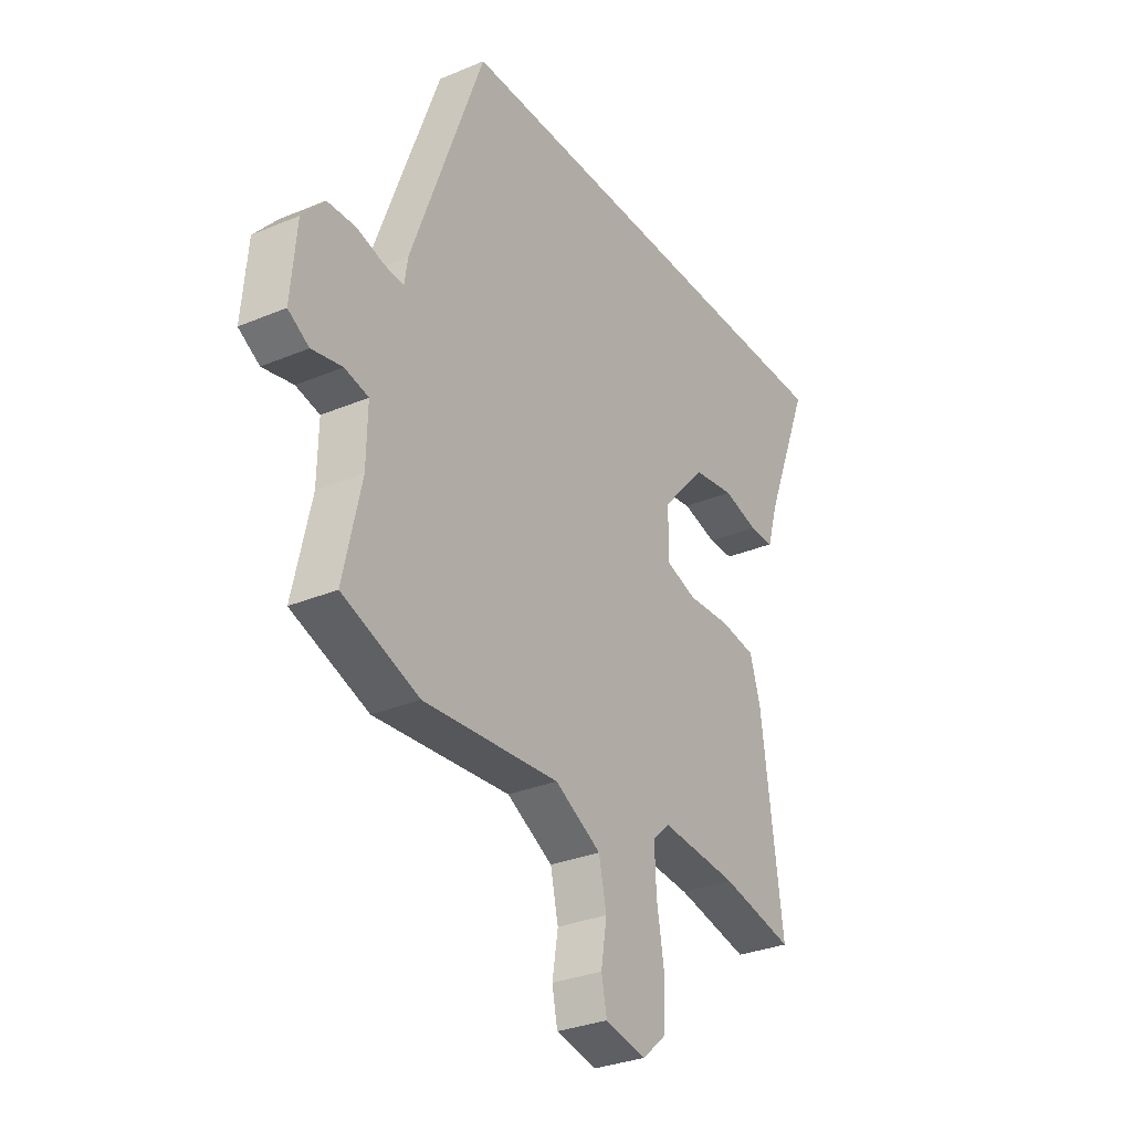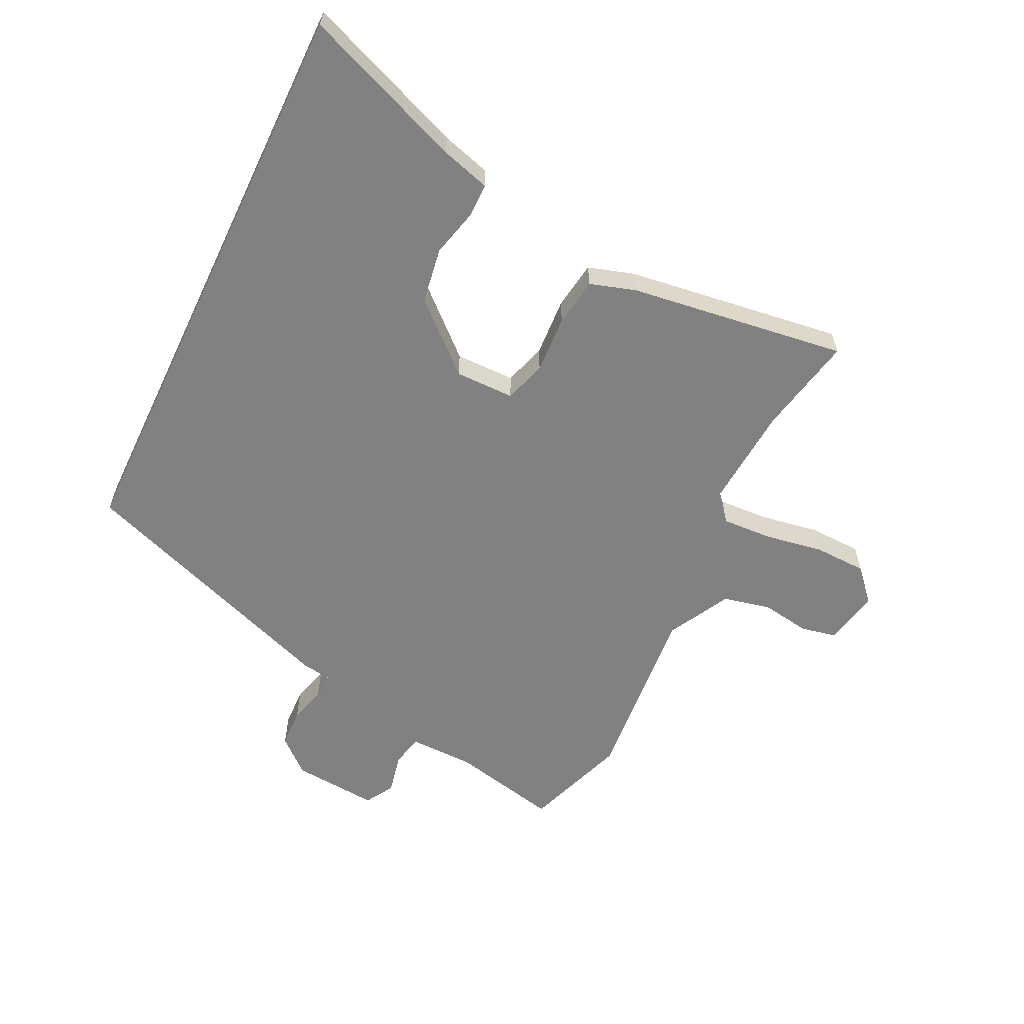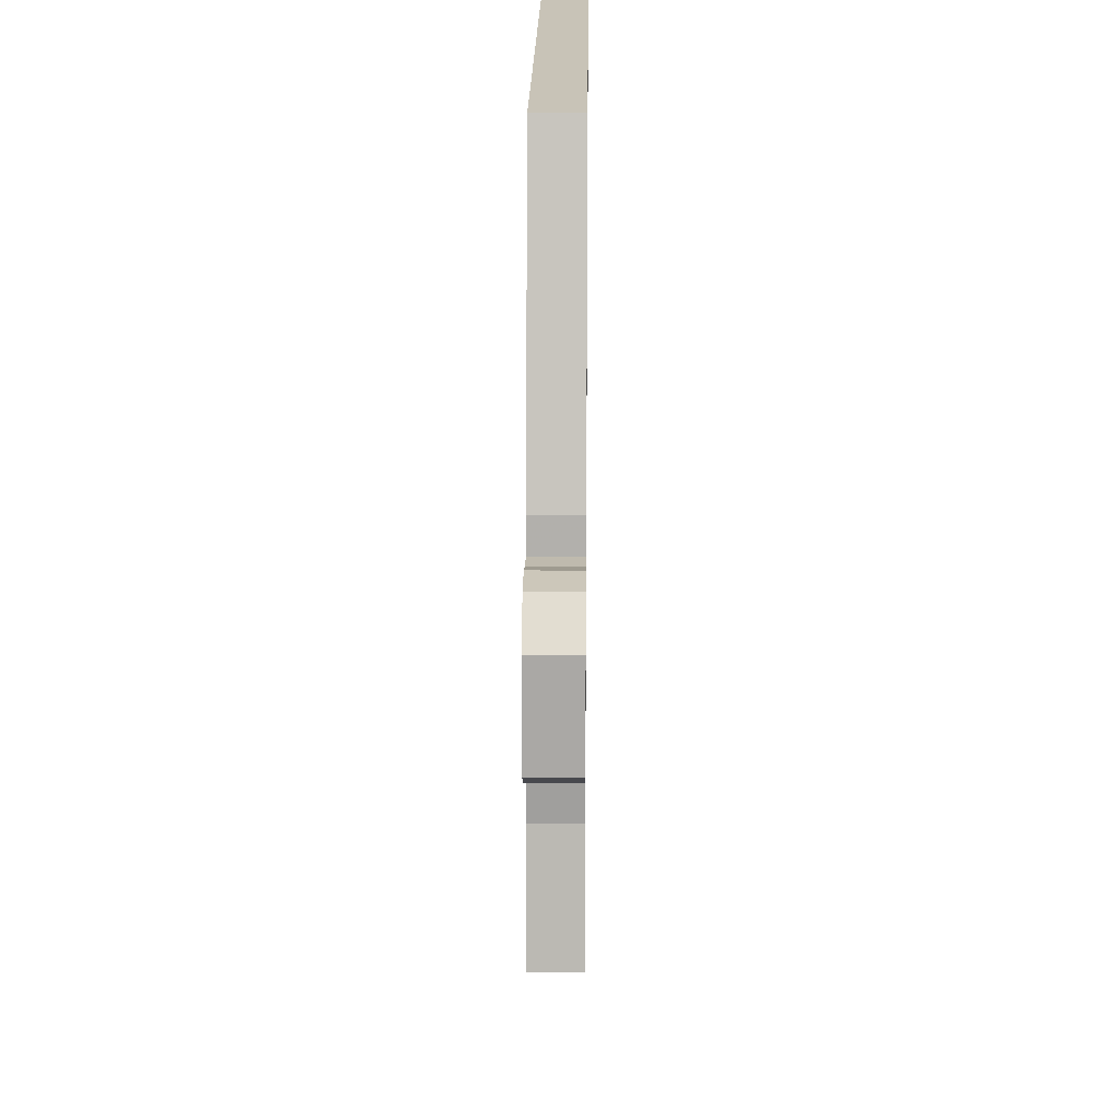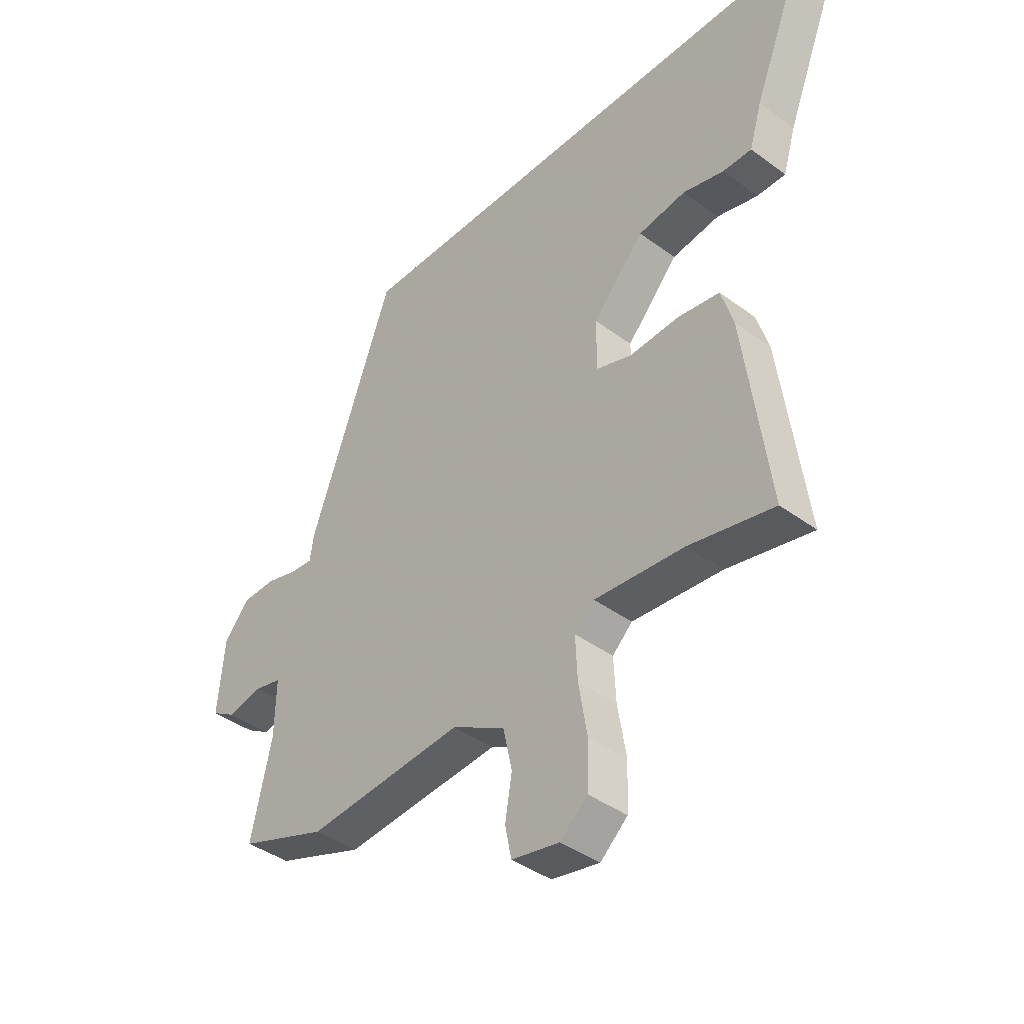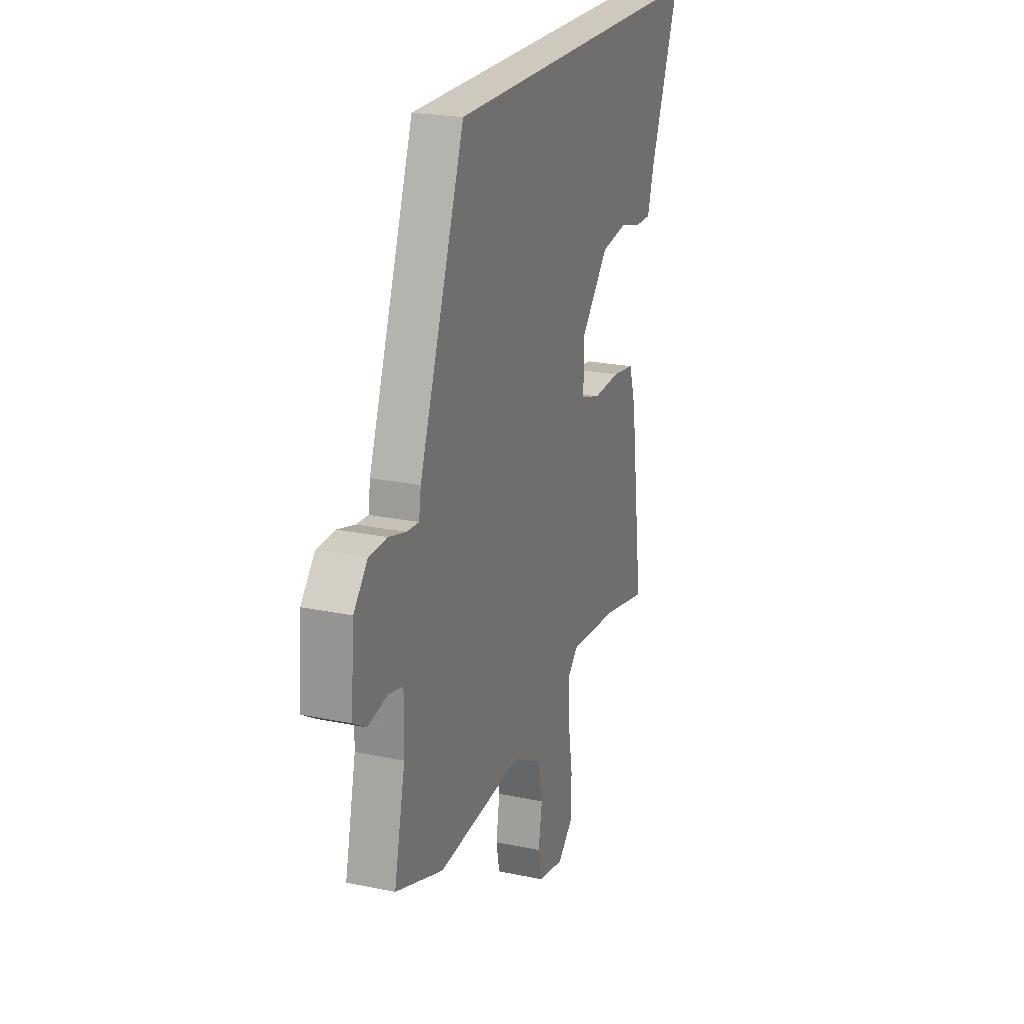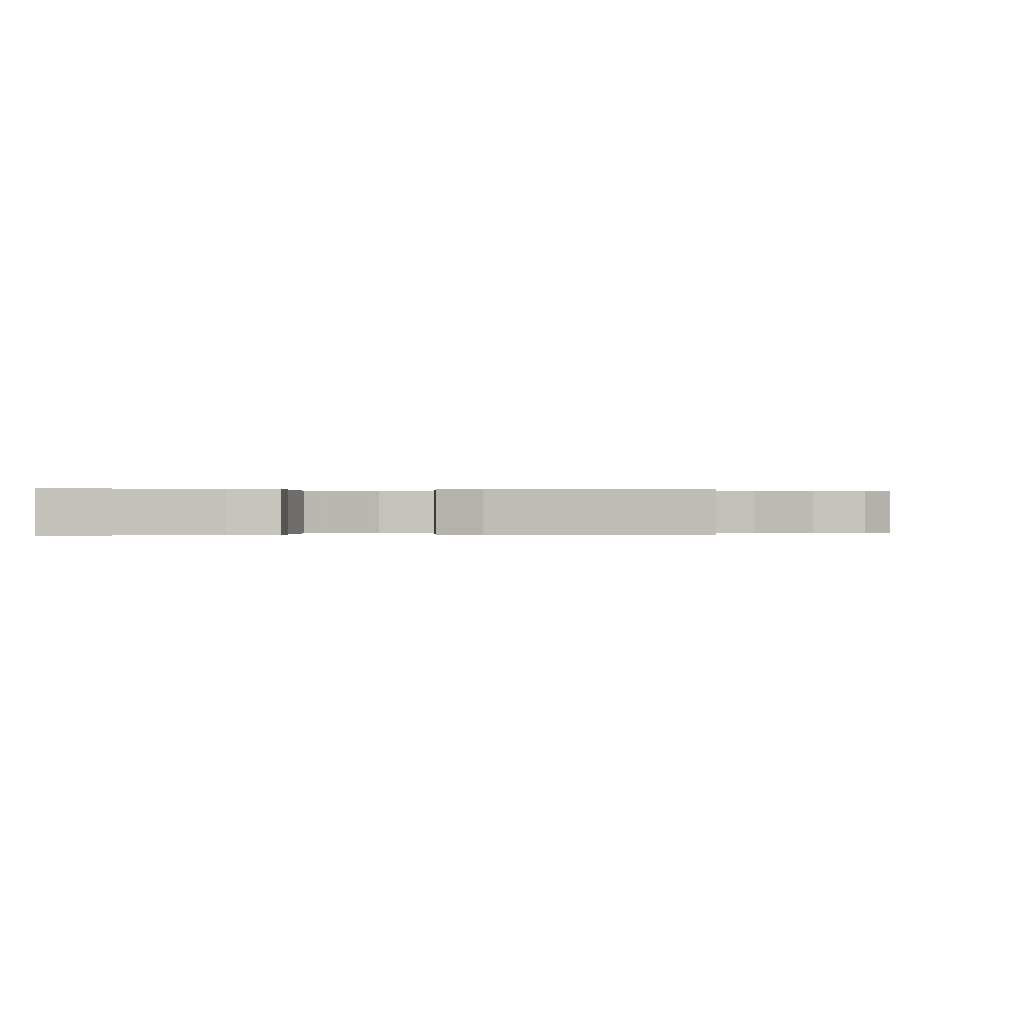
<metadata>
{"format":"obj","ext":"obj","renderer":"f3d","projection":"perspective","resolution":1024,"background":"white","views":[{"elev":-31.0,"azim":-59.0,"up":"+Z"},{"elev":-60.5,"azim":64.5,"up":"+Y"},{"elev":19.6,"azim":-89.4,"up":"+Z"},{"elev":-40.8,"azim":48.0,"up":"+Z"},{"elev":22.3,"azim":-70.1,"up":"+Z"},{"elev":-0.0,"azim":94.8,"up":"+Y"}]}
</metadata>
<code>
v -0.305 0.07 0.5
v 0.644 0.07 0.5
v 0.54 0.07 0.238
v 0.516 0.07 0.158
v 0.461 0.07 0.158
v 0.383 0.07 0.178
v 0.292 0.07 0.164
v 0.194 0.07 0.056
v 0.194 0.07 -0.041
v 0.262 0.07 -0.063
v 0.357 0.07 -0.058
v 0.436 0.07 -0.07
v 0.459 0.07 -0.145
v 0.506 0.07 -0.501
v 0.345 0.07 -0.467
v 0.174 0.07 -0.453
v 0.136 0.07 -0.489
v 0.14 0.07 -0.57
v 0.156 0.07 -0.667
v 0.153 0.07 -0.753
v 0.101 0.07 -0.799
v 0.01 0.07 -0.781
v -0.002 0.07 -0.722
v 0.011 0.07 -0.643
v -0.006 0.07 -0.565
v -0.108 0.07 -0.51
v -0.407 0.07 -0.534
v -0.575 0.07 -0.473
v -0.536 0.07 -0.298
v -0.534 0.07 -0.191
v -0.586 0.07 -0.179
v -0.653 0.07 -0.193
v -0.699 0.07 -0.165
v -0.687 0.07 -0.025
v -0.638 0.07 0.031
v -0.575 0.07 0.033
v -0.514 0.07 0.016
v -0.472 0.07 0.013
v -0.465 0.07 0.061
v -0.305 0 0.5
v 0.644 0 0.5
v 0.54 0 0.238
v 0.516 0 0.158
v 0.461 0 0.158
v 0.383 0 0.178
v 0.292 0 0.164
v 0.194 0 0.056
v 0.194 0 -0.041
v 0.262 0 -0.063
v 0.357 0 -0.058
v 0.436 0 -0.07
v 0.459 0 -0.145
v 0.506 0 -0.501
v 0.345 0 -0.467
v 0.174 0 -0.453
v 0.136 0 -0.489
v 0.14 0 -0.57
v 0.156 0 -0.667
v 0.153 0 -0.753
v 0.101 0 -0.799
v 0.01 0 -0.781
v -0.002 0 -0.722
v 0.011 0 -0.643
v -0.006 0 -0.565
v -0.108 0 -0.51
v -0.407 0 -0.534
v -0.575 0 -0.473
v -0.536 0 -0.298
v -0.534 0 -0.191
v -0.586 0 -0.179
v -0.653 0 -0.193
v -0.699 0 -0.165
v -0.687 0 -0.025
v -0.638 0 0.031
v -0.575 0 0.033
v -0.514 0 0.016
v -0.472 0 0.013
v -0.465 0 0.061
f 1 2 3
f 39 1 3
f 38 39 3
f 35 36 37
f 34 35 37
f 33 34 37
f 32 33 37
f 31 32 37
f 30 31 37 38
f 29 30 38
f 26 27 28 29
f 26 29 38
f 25 26 38
f 22 23 24
f 21 22 24
f 20 21 24
f 19 20 24
f 18 19 24
f 17 18 24 25
f 16 17 25 38
f 13 14 15
f 12 13 15
f 11 12 15
f 10 11 15
f 15 16 38
f 10 15 38
f 9 10 38
f 3 4 5 6
f 3 6 7
f 38 3 7
f 8 9 38
f 7 8 38
f 42 41 40
f 42 40 78
f 42 78 77
f 76 75 74
f 76 74 73
f 76 73 72
f 76 72 71
f 76 71 70
f 77 76 70 69
f 77 69 68
f 68 67 66 65
f 77 68 65
f 77 65 64
f 63 62 61
f 63 61 60
f 63 60 59
f 63 59 58
f 63 58 57
f 64 63 57 56
f 77 64 56 55
f 54 53 52
f 54 52 51
f 54 51 50
f 54 50 49
f 77 55 54
f 77 54 49
f 77 49 48
f 45 44 43 42
f 46 45 42
f 46 42 77
f 77 48 47
f 77 47 46
f 1 40 41 2
f 2 41 42 3
f 3 42 43 4
f 4 43 44 5
f 5 44 45 6
f 6 45 46 7
f 7 46 47 8
f 8 47 48 9
f 9 48 49 10
f 10 49 50 11
f 11 50 51 12
f 12 51 52 13
f 13 52 53 14
f 14 53 54 15
f 15 54 55 16
f 16 55 56 17
f 17 56 57 18
f 18 57 58 19
f 19 58 59 20
f 20 59 60 21
f 21 60 61 22
f 22 61 62 23
f 23 62 63 24
f 24 63 64 25
f 25 64 65 26
f 26 65 66 27
f 27 66 67 28
f 28 67 68 29
f 29 68 69 30
f 30 69 70 31
f 31 70 71 32
f 32 71 72 33
f 33 72 73 34
f 34 73 74 35
f 35 74 75 36
f 36 75 76 37
f 37 76 77 38
f 38 77 78 39
f 39 78 40 1

</code>
